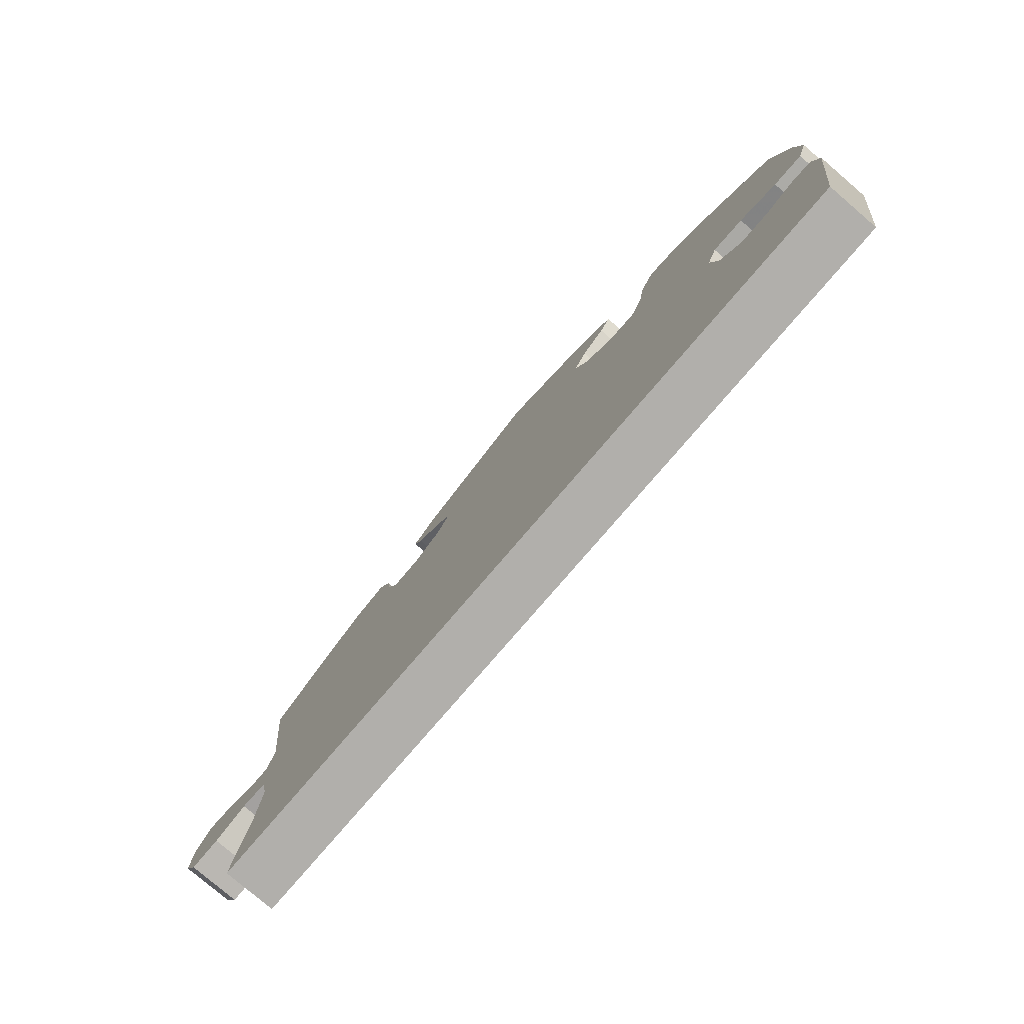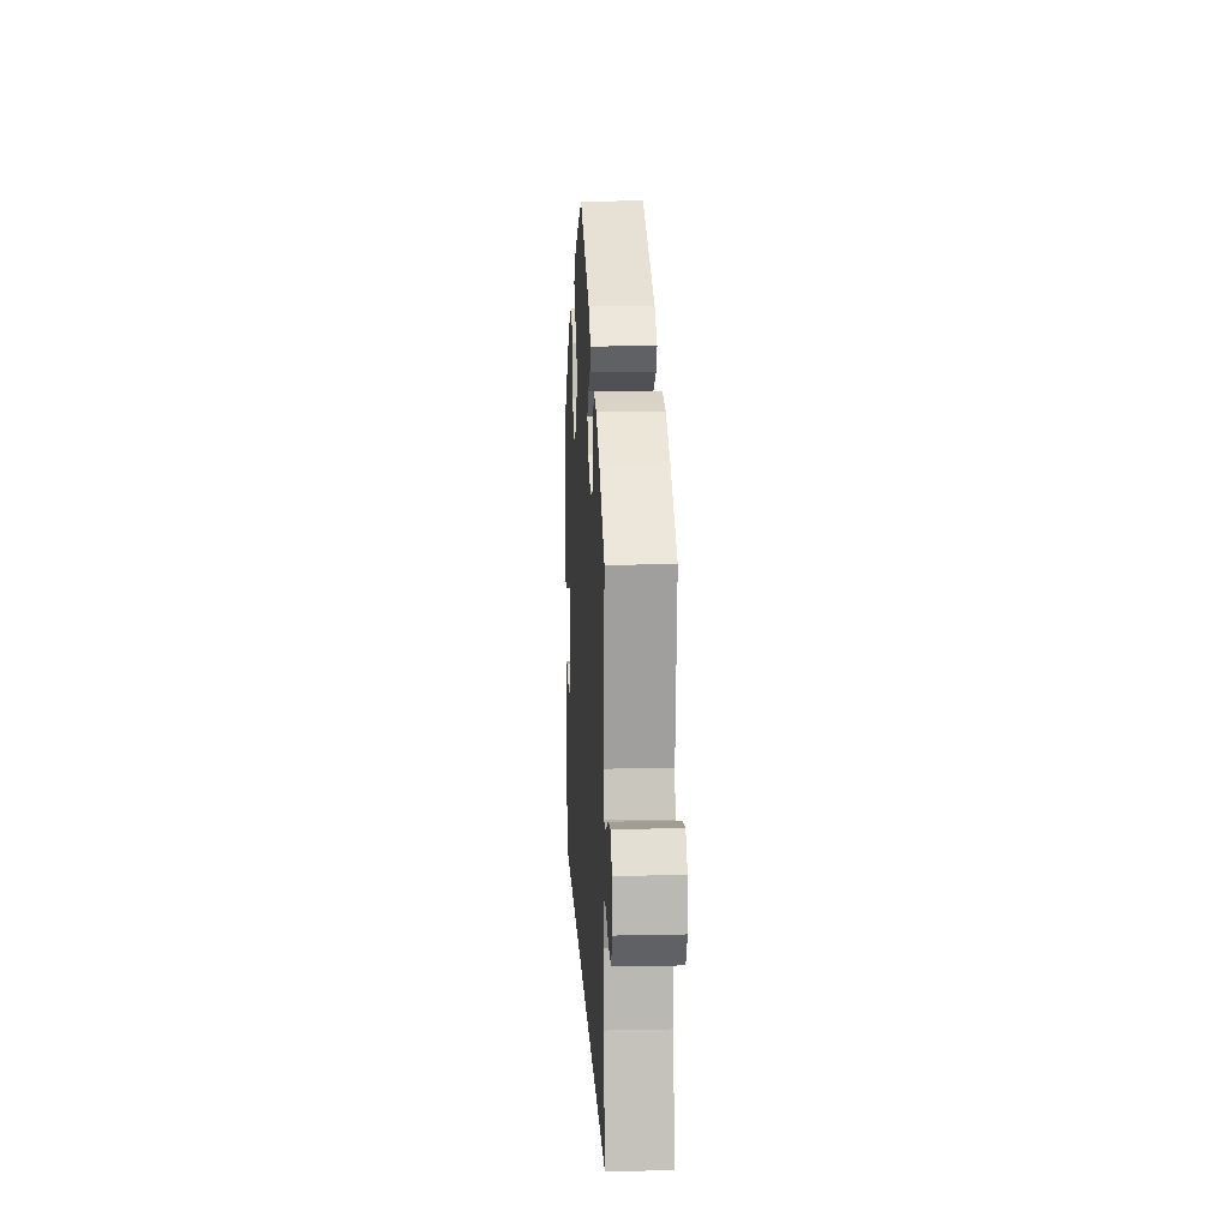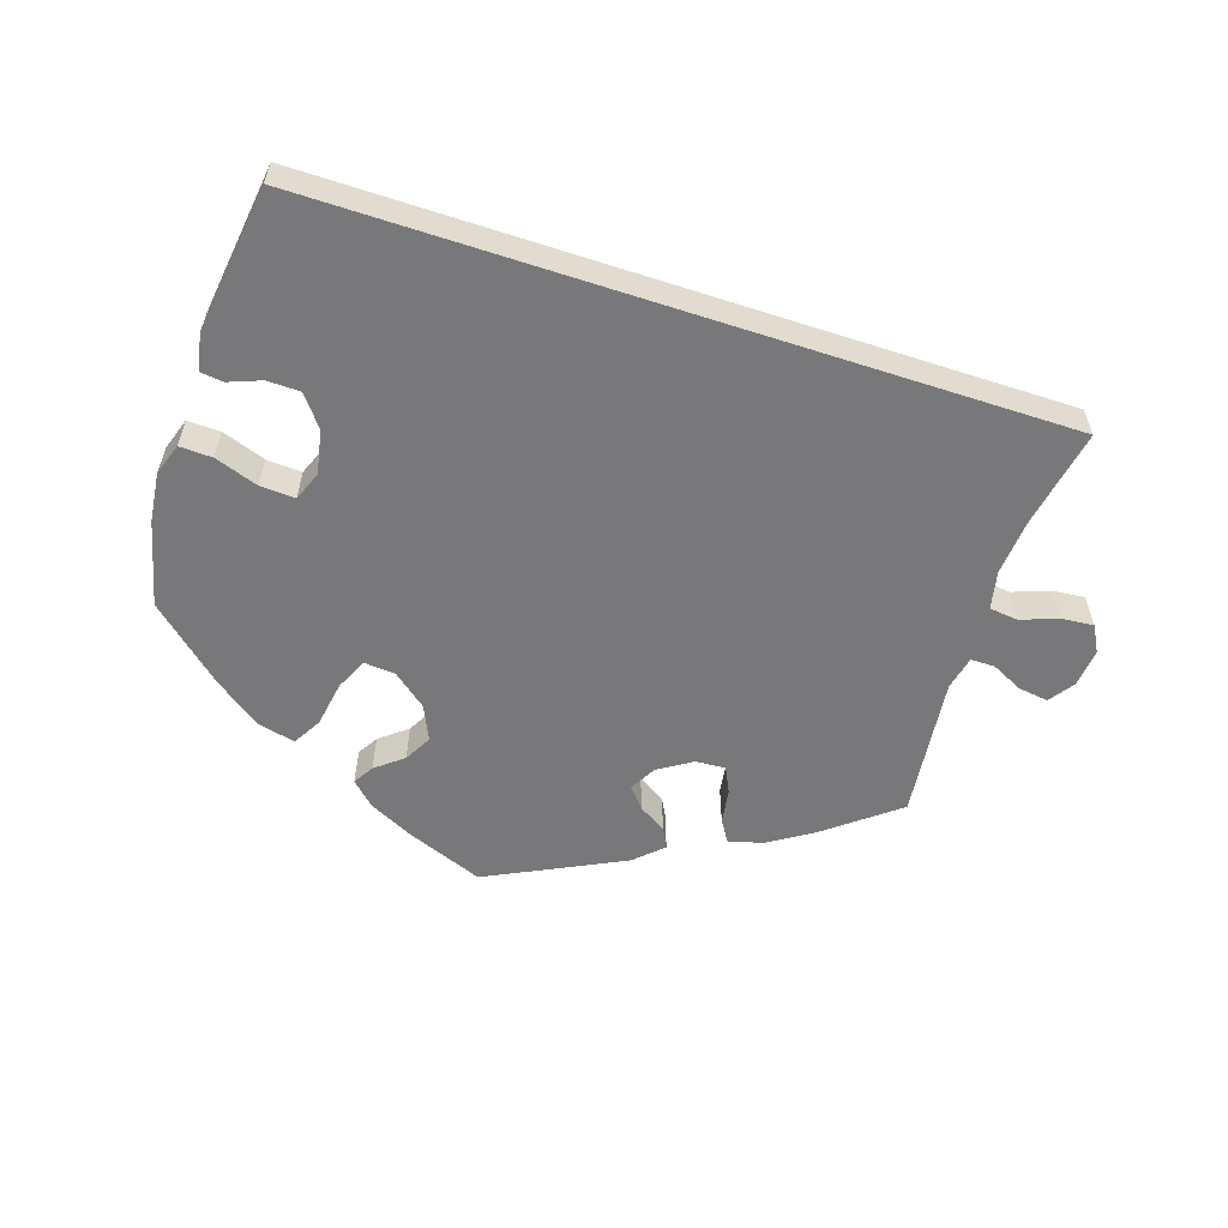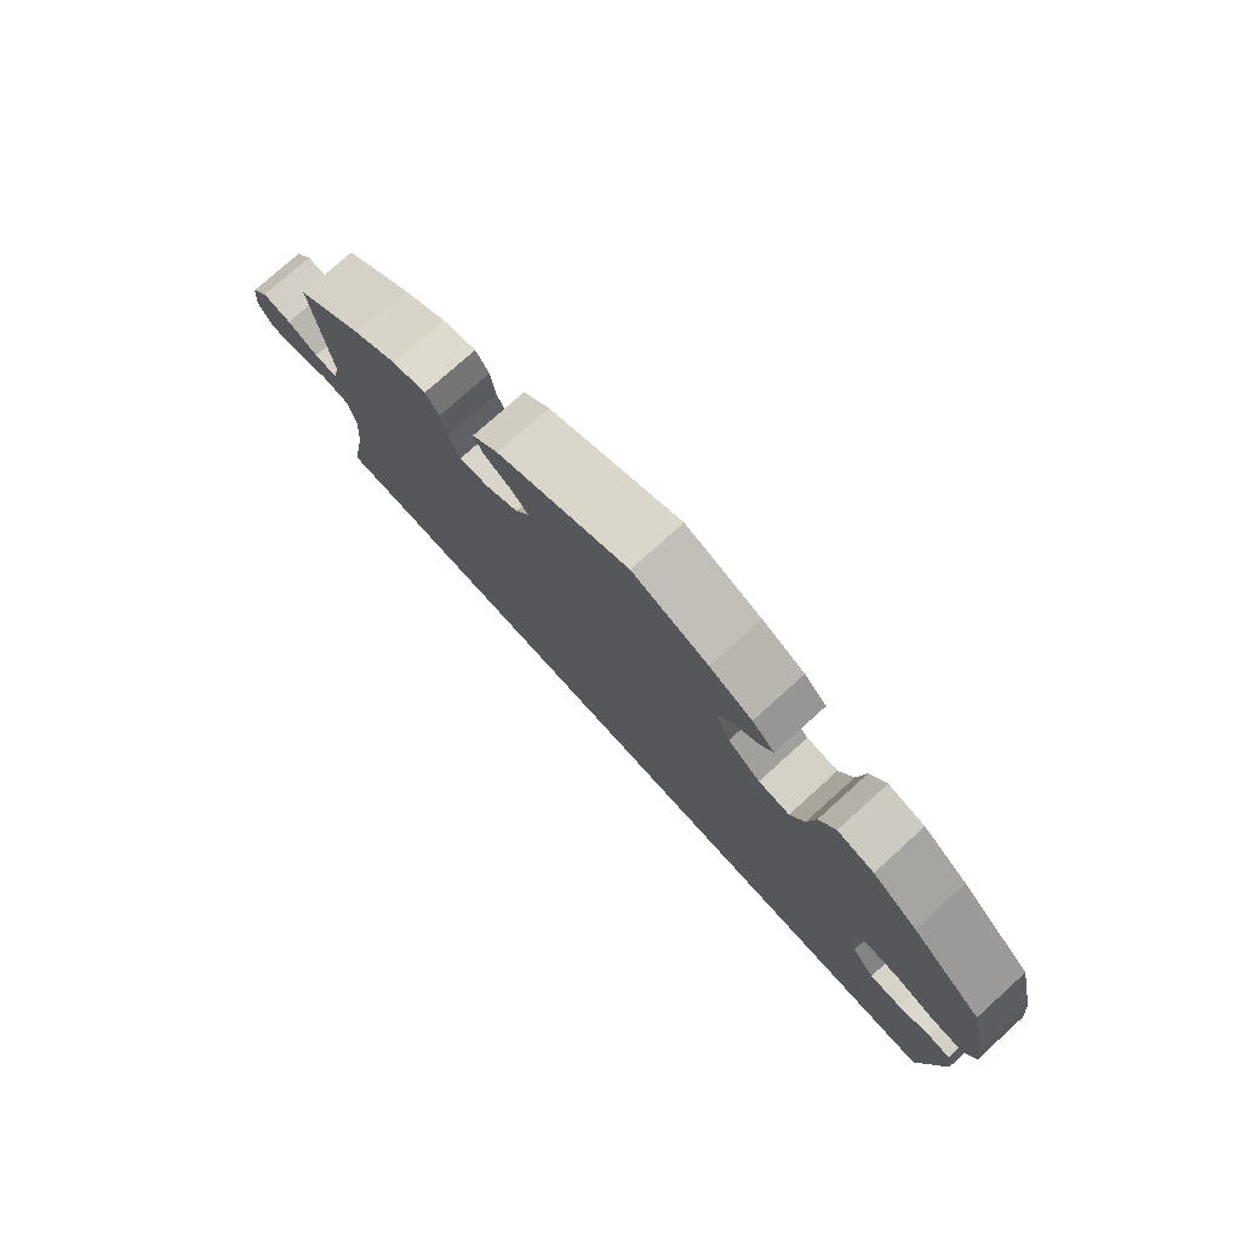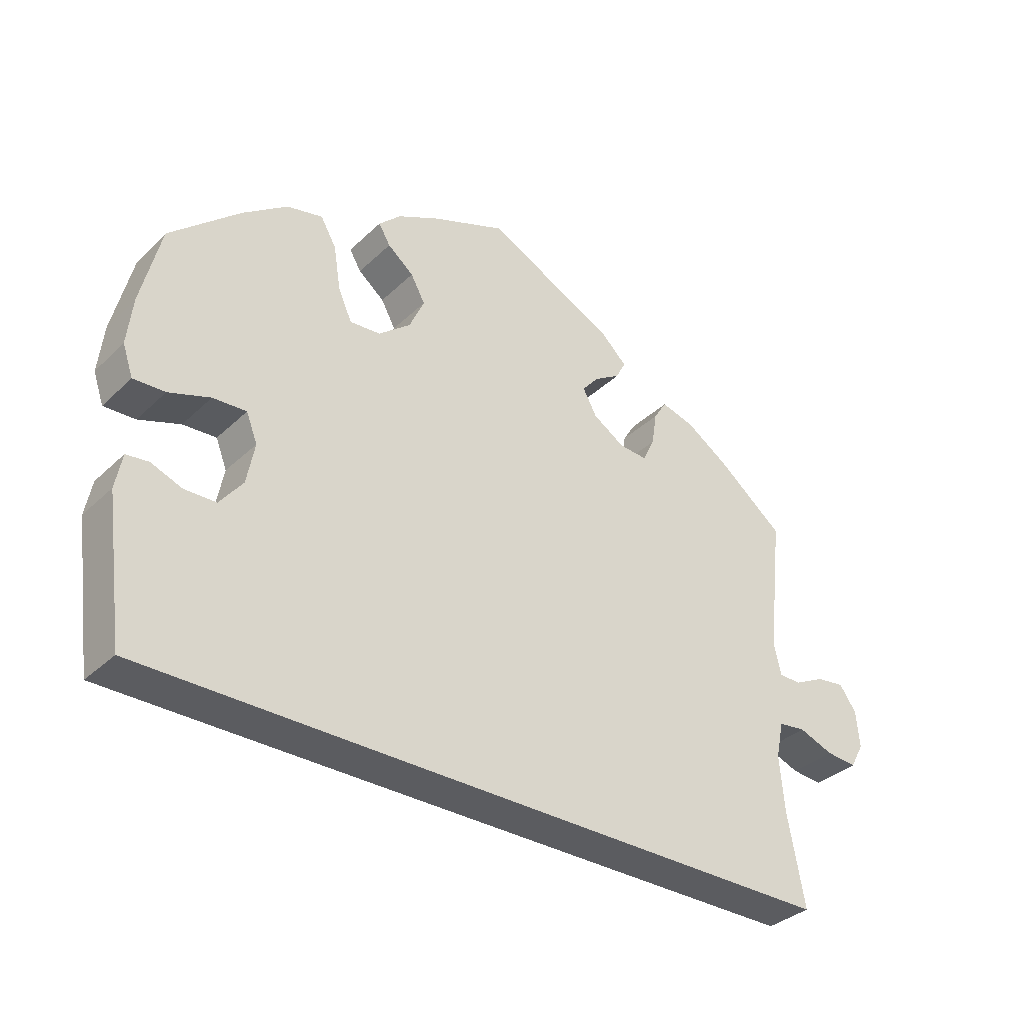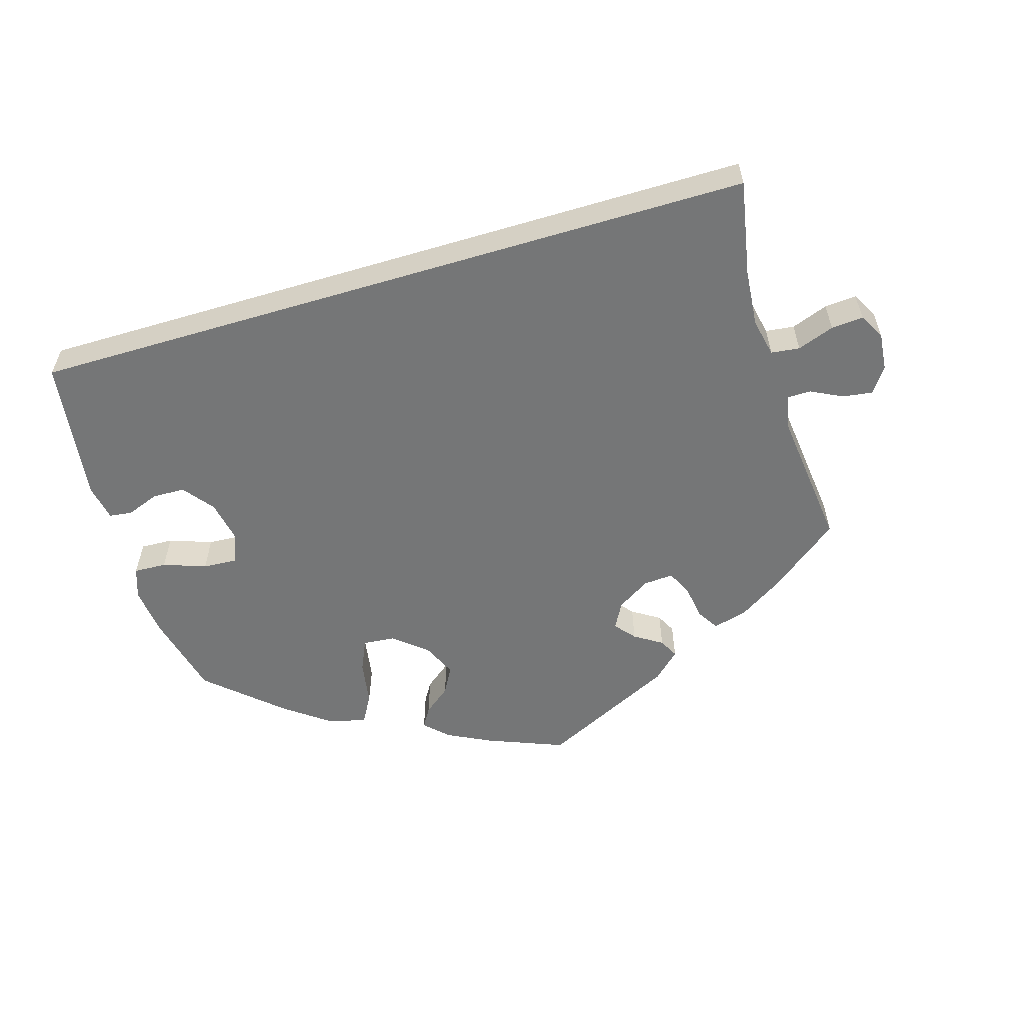
<metadata>
{"format":"obj","ext":"obj","renderer":"f3d","projection":"perspective","resolution":1024,"background":"white","views":[{"elev":-78.2,"azim":49.4,"up":"+Z"},{"elev":12.4,"azim":-93.0,"up":"+Z"},{"elev":-57.5,"azim":161.8,"up":"+Y"},{"elev":76.4,"azim":47.9,"up":"+Z"},{"elev":-34.6,"azim":141.3,"up":"+Z"},{"elev":-56.7,"azim":-163.3,"up":"+Y"}]}
</metadata>
<code>
v 0.397 0.07 0.094
v 0.272 0.07 0.36
v -0.68 0.07 -0.011
v -0.318 0.07 0.447
v 0.154 0.07 0.448
v -0.504 0.07 -0.086
v -0.559 0.07 0.053
v -0.183 0.07 0.429
v -0.524 0.07 0.053
v 0.132 0.07 0.408
v 0.392 0.07 -0.012
v 0.194 0.07 0.48
v -0.612 0.07 -0.045
v -0.511 0.07 -0.17
v -0.558 0.07 -0.025
v 0.475 0.07 -0.058
v -0.605 0.07 0.076
v -0.29 0.07 0.364
v 0.566 0.07 -0.097
v 0.114 0.07 0.575
v -0.224 0.07 0.455
v 0.537 0.07 -0.31
v -0.158 0.07 0.399
v 0.537 0.07 0.31
v -0.537 0.07 -0.31
v -0.272 0.07 0.326
v 0.556 0.07 -0.044
v -0.537 0.07 0.31
v 0.38 0.07 0.051
v 0.362 0.07 0.456
v 0.522 0.07 -0.04
v 0.427 0.07 -0.057
v -0.513 0.07 0.102
v -0.239 0.07 0.484
v 0.511 0.07 0.069
v -0.228 0.07 0.329
v -0.649 0.07 0.082
v 0.204 0.07 0.317
v 0.155 0.07 0.357
v 0.251 0.07 0.313
v 0.559 0.07 0.067
v 0.567 0.07 0.186
v -0.369 0.07 0.433
v -0.298 0.07 0.415
v 0.283 0.07 0.427
v 0.575 0.07 0.113
v -0.199 0.07 0.522
v 0 0.07 0.62
v 0.43 0.07 0.406
v -0.659 0.07 -0.049
v 0.212 0.07 0.51
v 0.448 0.07 0.091
v -0.179 0.07 0.36
v 0.307 0.07 0.469
v -0.516 0.07 -0.03
v -0.675 0.07 0.045
v -0.434 0.07 0.391
v 0.178 0.07 0.543
v 0.397 -0 0.094
v 0.272 -0 0.36
v -0.68 -0 -0.011
v -0.318 -0 0.447
v 0.154 -0 0.448
v -0.504 -0 -0.086
v -0.559 -0 0.053
v -0.183 -0 0.429
v -0.524 -0 0.053
v 0.132 -0 0.408
v 0.392 -0 -0.012
v 0.194 -0 0.48
v -0.612 -0 -0.045
v -0.511 -0 -0.17
v -0.558 -0 -0.025
v 0.475 -0 -0.058
v -0.605 -0 0.076
v -0.29 -0 0.364
v 0.566 -0 -0.097
v 0.114 -0 0.575
v -0.224 -0 0.455
v 0.537 -0 -0.31
v -0.158 -0 0.399
v 0.537 -0 0.31
v -0.537 -0 -0.31
v -0.272 -0 0.326
v 0.556 -0 -0.044
v -0.537 -0 0.31
v 0.38 -0 0.051
v 0.362 -0 0.456
v 0.522 -0 -0.04
v 0.427 -0 -0.057
v -0.513 -0 0.102
v -0.239 -0 0.484
v 0.511 -0 0.069
v -0.228 -0 0.329
v -0.649 -0 0.082
v 0.204 -0 0.317
v 0.155 -0 0.357
v 0.251 -0 0.313
v 0.559 -0 0.067
v 0.567 -0 0.186
v -0.369 -0 0.433
v -0.298 -0 0.415
v 0.283 -0 0.427
v 0.575 -0 0.113
v -0.199 -0 0.522
v 0 -0 0.62
v 0.43 -0 0.406
v -0.659 -0 -0.049
v 0.212 -0 0.51
v 0.448 -0 0.091
v -0.179 -0 0.36
v 0.307 -0 0.469
v -0.516 -0 -0.03
v -0.675 -0 0.045
v -0.434 -0 0.391
v 0.178 -0 0.543
f 22 25 14
f 19 22 14 6
f 16 31 27 19
f 32 16 19 6
f 11 32 6 55
f 29 11 55 15
f 1 29 15
f 46 41 35 52
f 46 52 1
f 42 46 1
f 24 42 1 15
f 2 45 54 30
f 40 2 30 49
f 58 51 12 5
f 58 5 10
f 20 58 10
f 48 20 10
f 47 48 10 39
f 8 21 34 47
f 23 8 47 39
f 43 4 44 18
f 43 18 26
f 33 28 57 43
f 9 33 43 26
f 56 37 17 7
f 56 7 9
f 3 56 9
f 15 13 50 3
f 15 3 9
f 40 49 24
f 40 24 15 9
f 38 40 9 26
f 53 23 39 38
f 36 53 38
f 26 36 38
f 72 83 80
f 64 72 80 77
f 77 85 89 74
f 64 77 74 90
f 113 64 90 69
f 73 113 69 87
f 73 87 59
f 110 93 99 104
f 59 110 104
f 59 104 100
f 73 59 100 82
f 88 112 103 60
f 107 88 60 98
f 63 70 109 116
f 68 63 116
f 68 116 78
f 68 78 106
f 97 68 106 105
f 105 92 79 66
f 97 105 66 81
f 76 102 62 101
f 84 76 101
f 101 115 86 91
f 84 101 91 67
f 65 75 95 114
f 67 65 114
f 67 114 61
f 61 108 71 73
f 67 61 73
f 82 107 98
f 67 73 82 98
f 84 67 98 96
f 96 97 81 111
f 96 111 94
f 96 94 84
f 14 72 64 6
f 6 64 113 55
f 55 113 73 15
f 15 73 71 13
f 13 71 108 50
f 50 108 61 3
f 3 61 114 56
f 56 114 95 37
f 37 95 75 17
f 17 75 65 7
f 7 65 67 9
f 9 67 91 33
f 33 91 86 28
f 28 86 115 57
f 57 115 101 43
f 43 101 62 4
f 4 62 102 44
f 44 102 76 18
f 18 76 84 26
f 26 84 94 36
f 36 94 111 53
f 53 111 81 23
f 23 81 66 8
f 8 66 79 21
f 21 79 92 34
f 34 92 105 47
f 47 105 106 48
f 48 106 78 20
f 20 78 116 58
f 58 116 109 51
f 51 109 70 12
f 12 70 63 5
f 5 63 68 10
f 10 68 97 39
f 39 97 96 38
f 38 96 98 40
f 40 98 60 2
f 2 60 103 45
f 45 103 112 54
f 54 112 88 30
f 30 88 107 49
f 49 107 82 24
f 24 82 100 42
f 42 100 104 46
f 46 104 99 41
f 41 99 93 35
f 35 93 110 52
f 52 110 59 1
f 1 59 87 29
f 29 87 69 11
f 11 69 90 32
f 32 90 74 16
f 16 74 89 31
f 31 89 85 27
f 27 85 77 19
f 19 77 80 22
f 22 80 83 25
f 25 83 72 14

</code>
